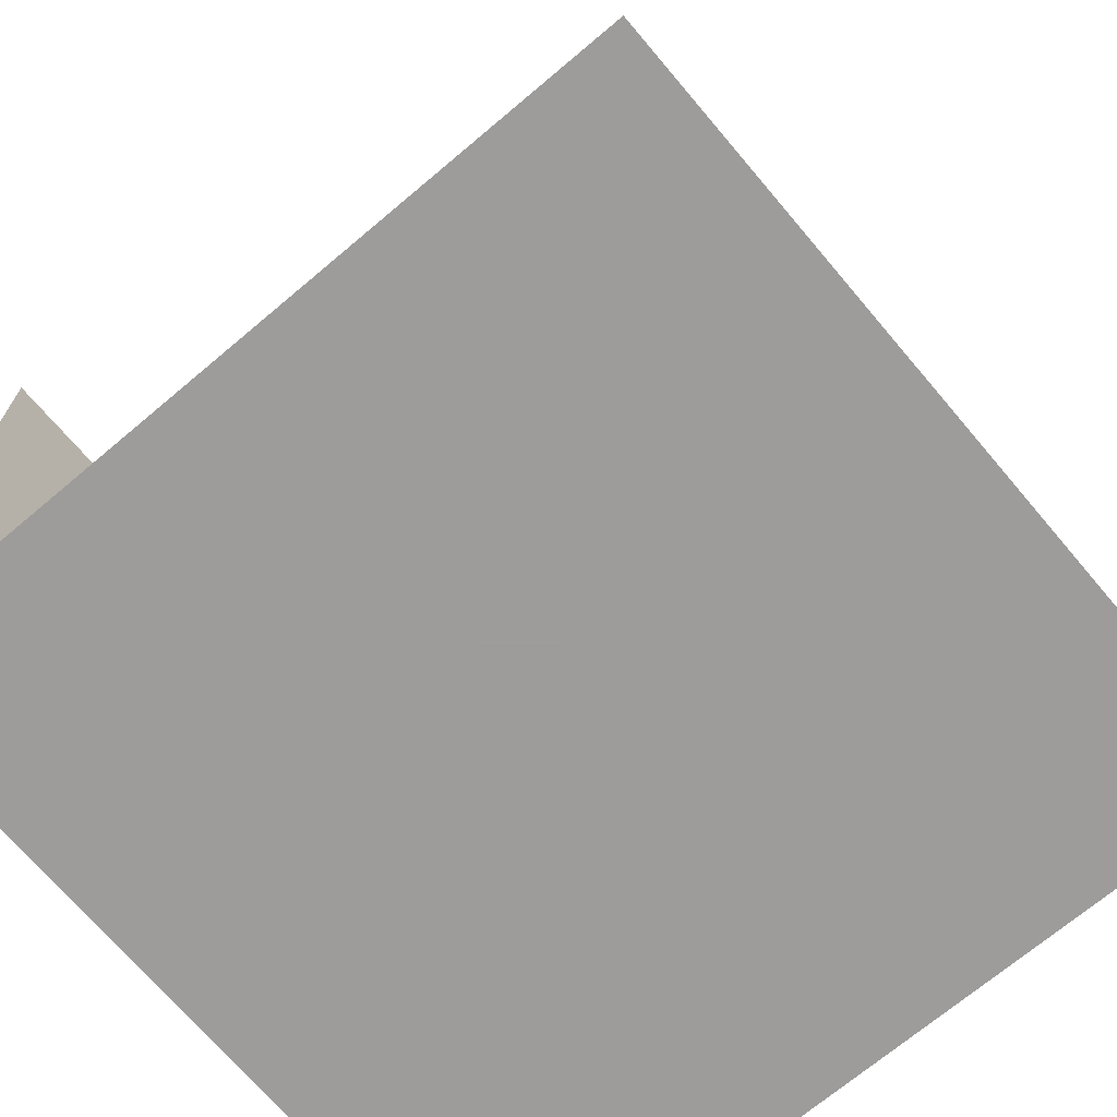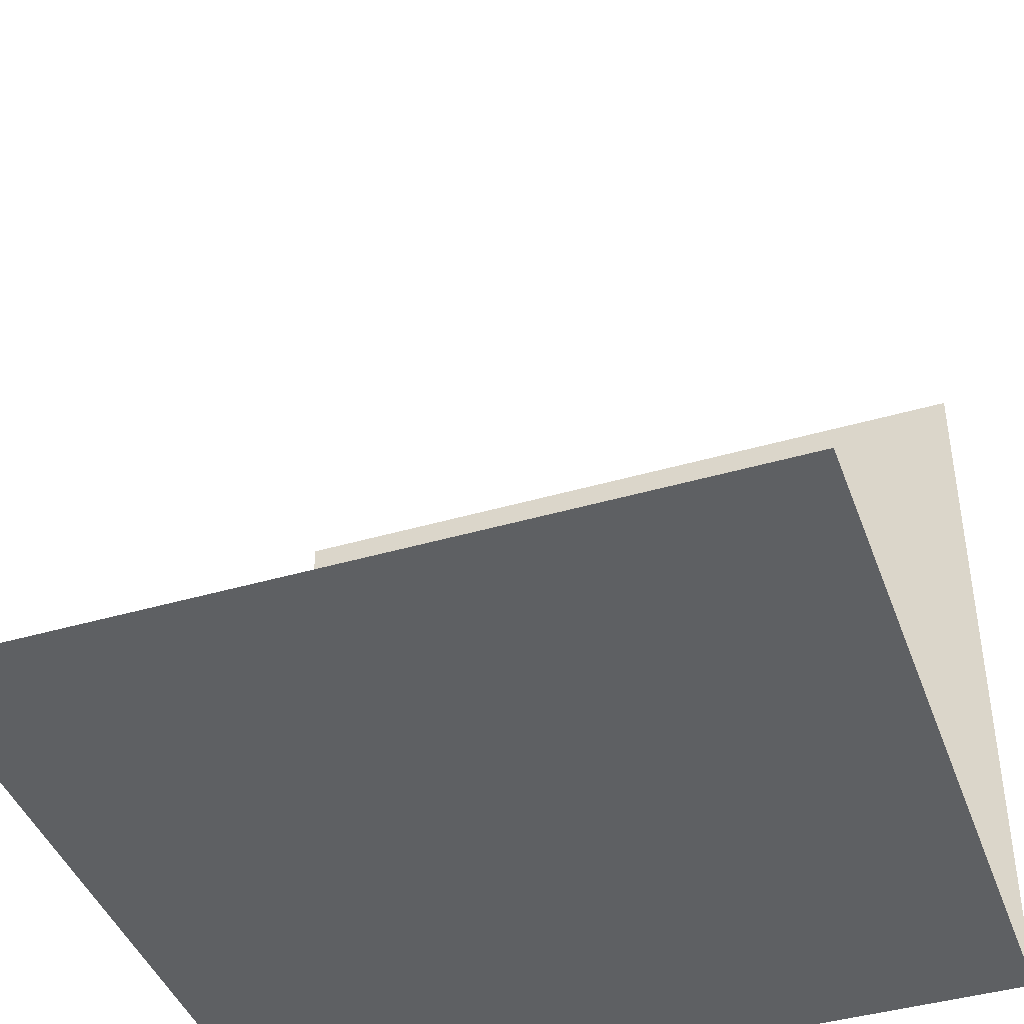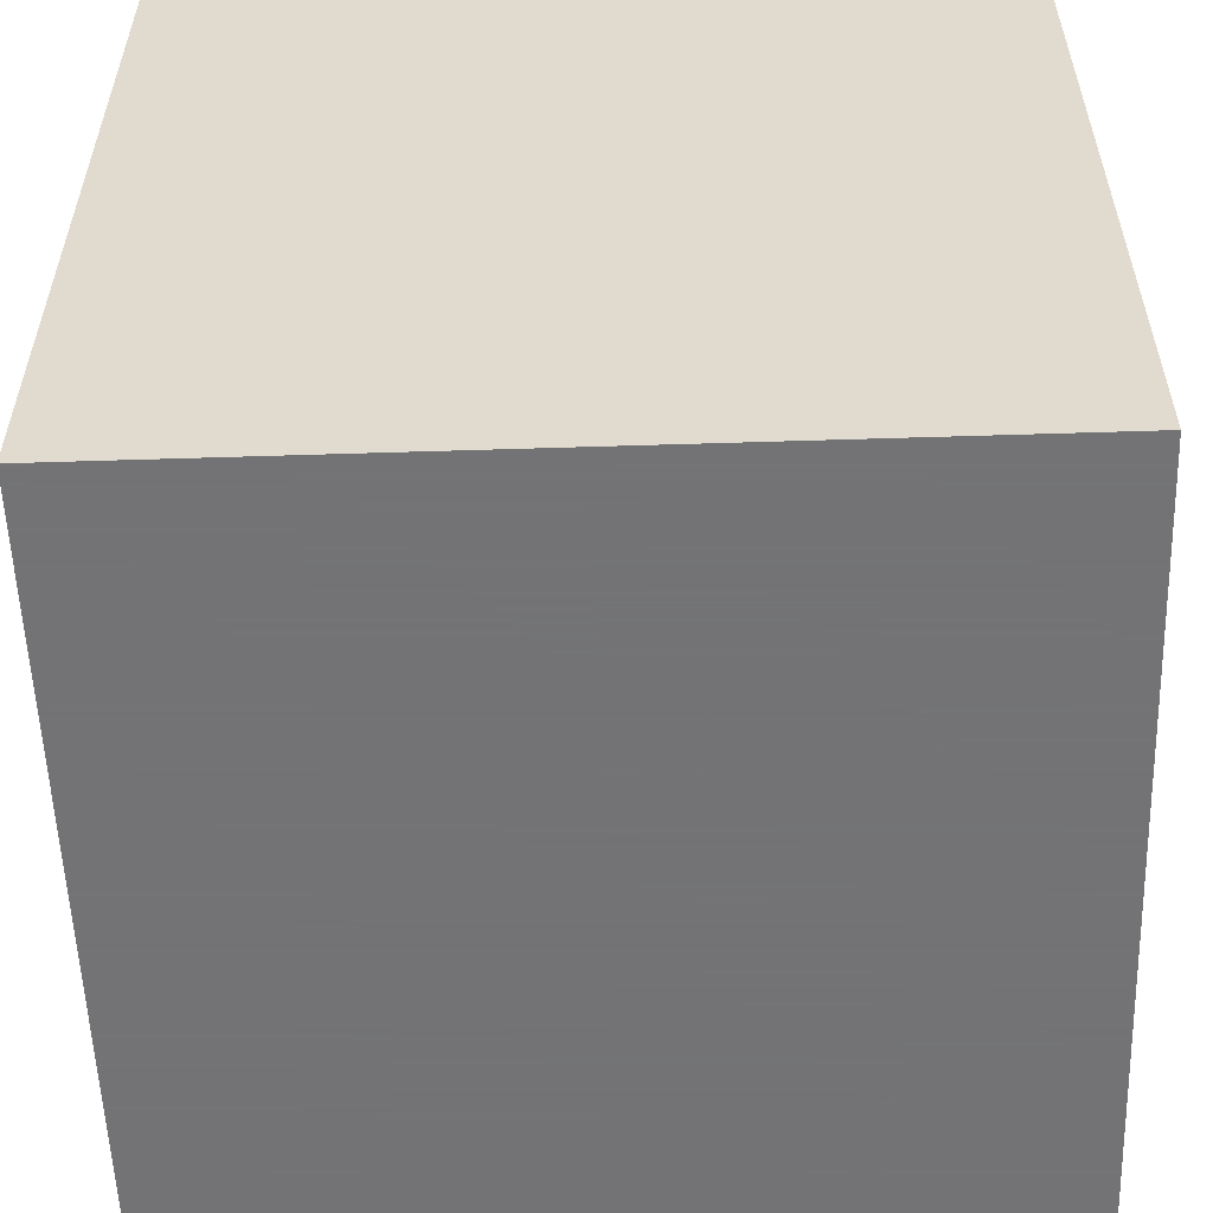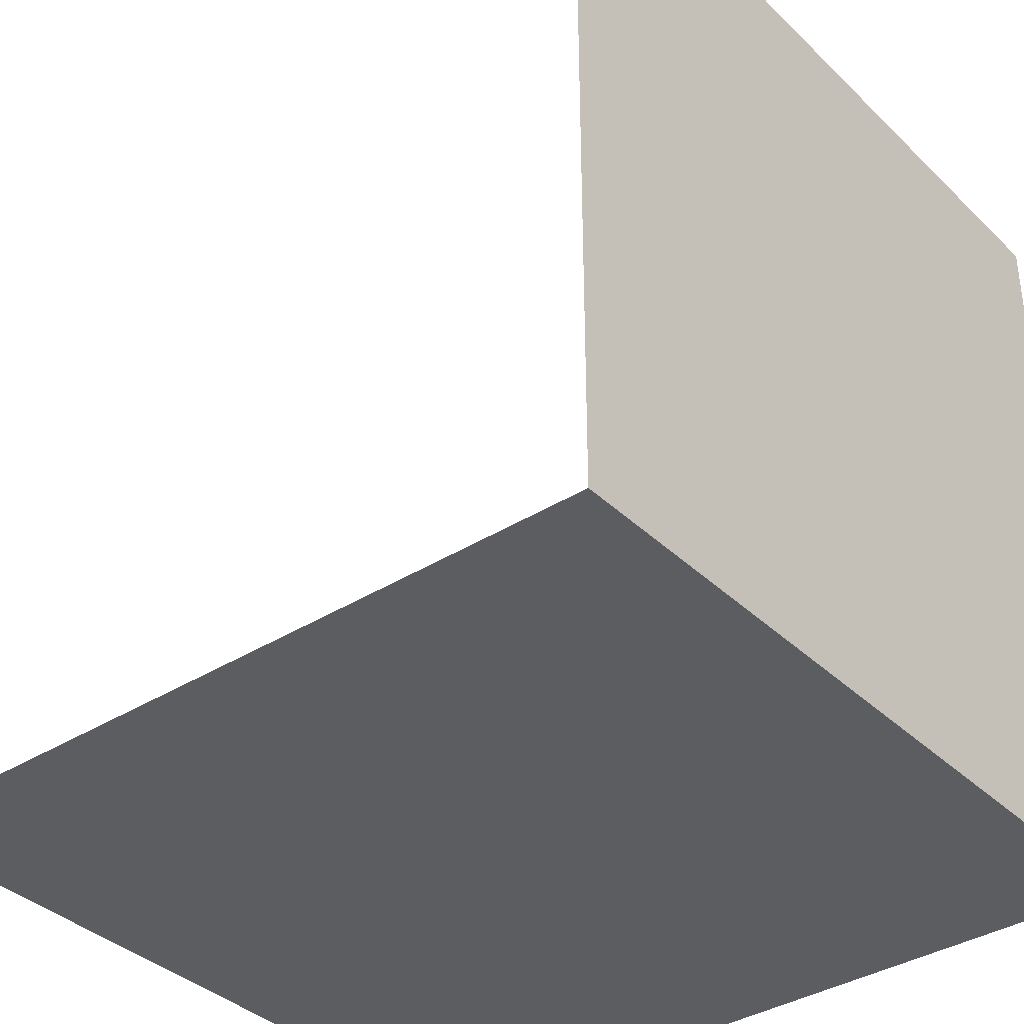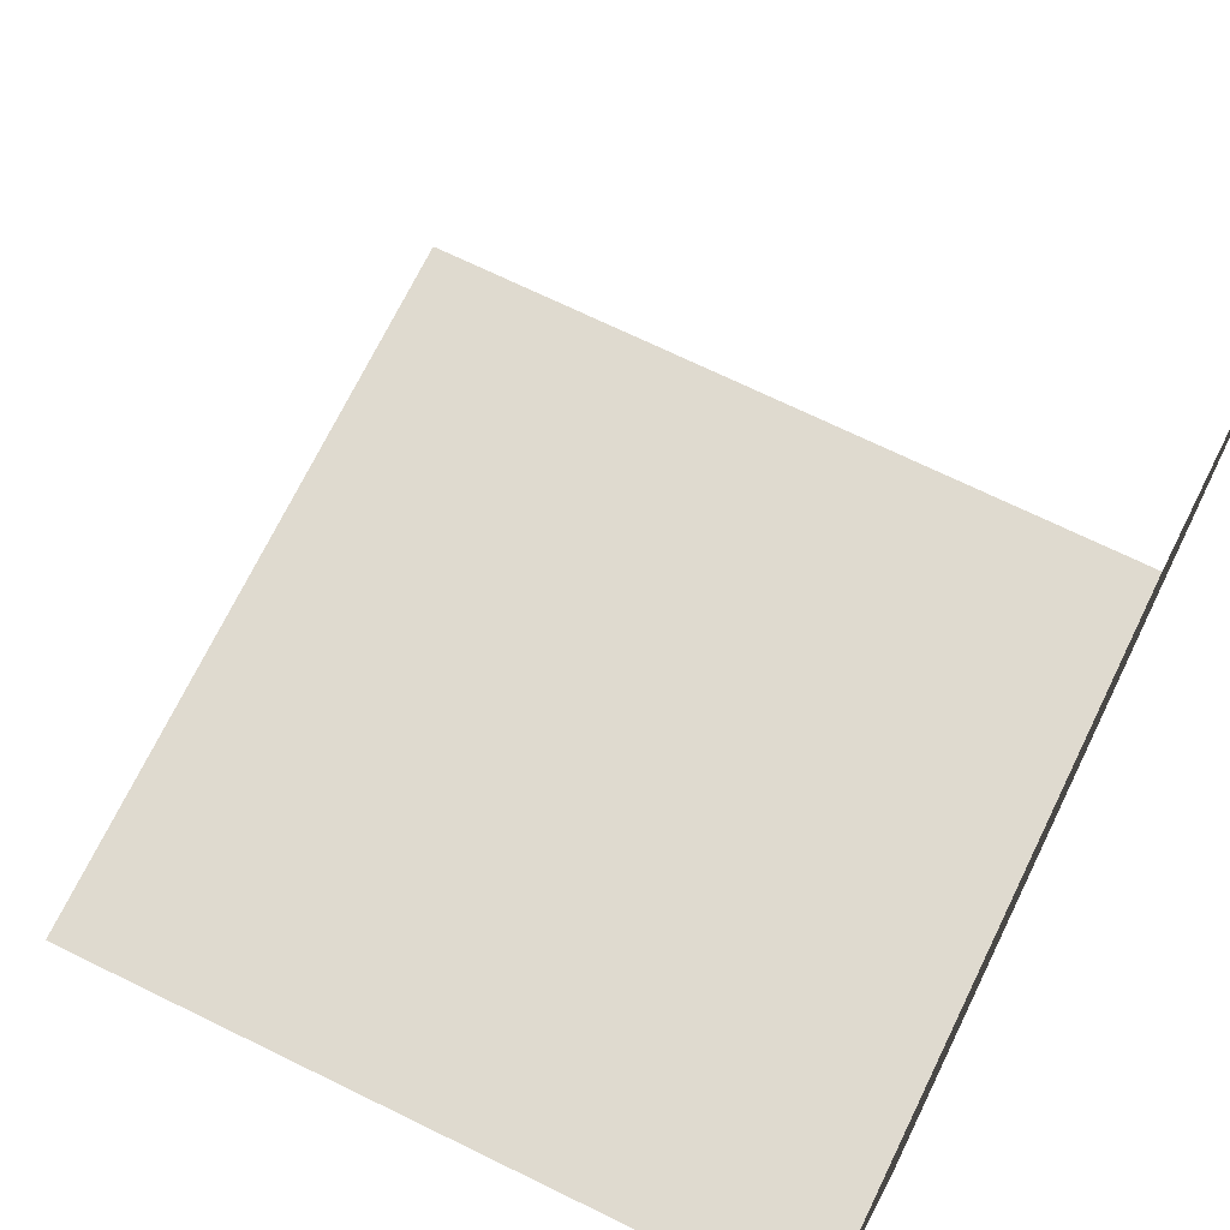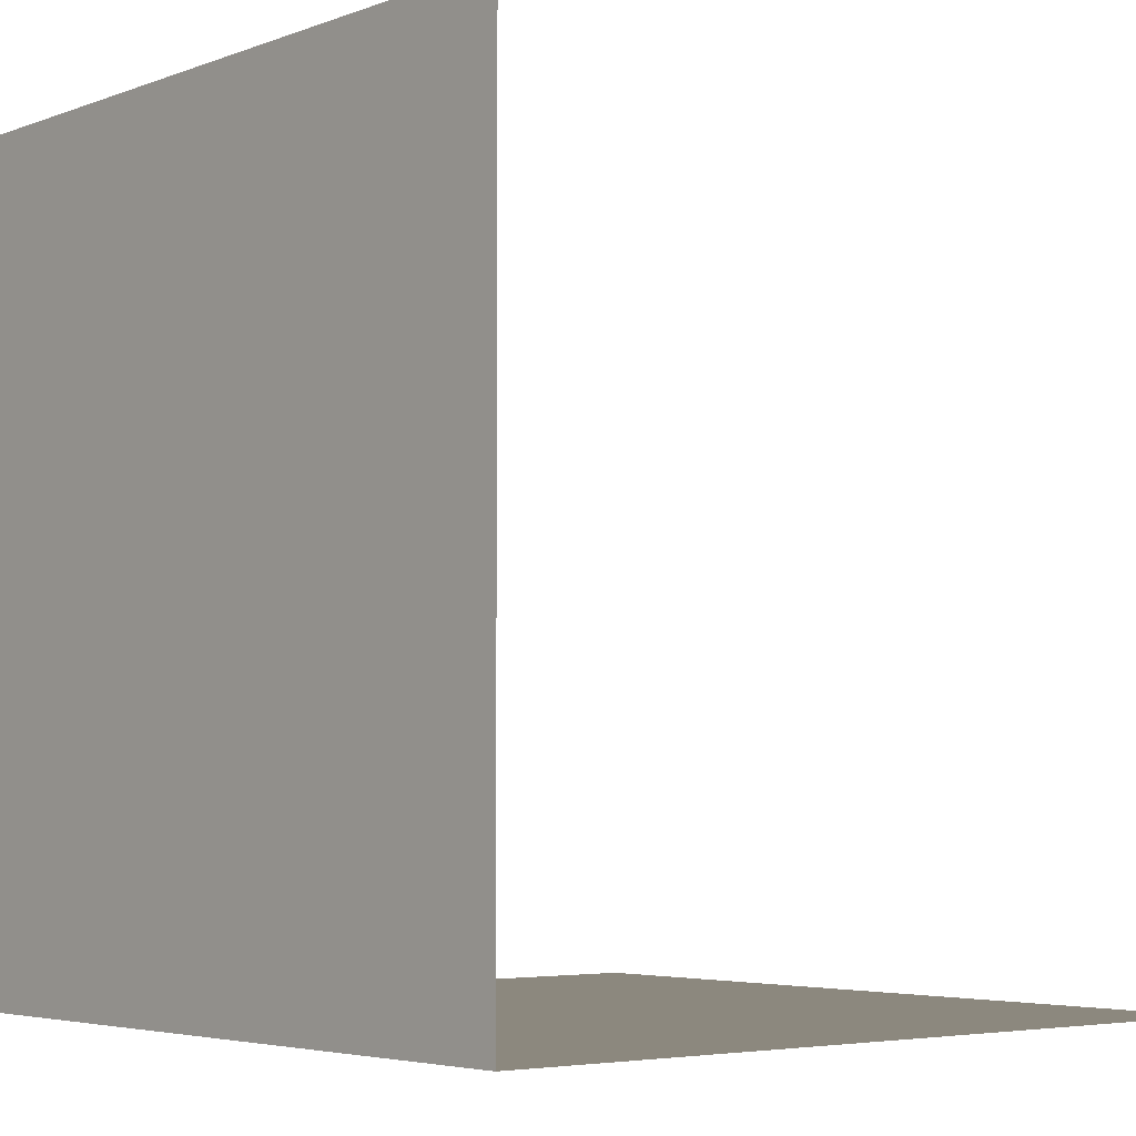
<metadata>
{"format":"obj","ext":"obj","renderer":"f3d","projection":"perspective","resolution":1024,"background":"white","views":[{"elev":-70.3,"azim":-49.8,"up":"+Y"},{"elev":-42.5,"azim":19.2,"up":"+Y"},{"elev":-56.0,"azim":-178.1,"up":"+Y"},{"elev":-36.9,"azim":-50.8,"up":"+Z"},{"elev":70.8,"azim":-64.0,"up":"+Z"},{"elev":-4.3,"azim":-129.8,"up":"+Y"}]}
</metadata>
<code>
o Plane_Plane.001
v 0.25 -0 0.25
v 0.5 -0 0.25
v 0.25 -0 0.5
v 0.5 -0 0.5
v 0.75 -0 0.25
v 0.75 -0 0.5
v 0.25 -0 0.75
v 0.5 -0 0.75
v 0.75 -0 0.75
v 0 0 0
v 0.25 0 0
v 0 -0 0.25
v 0.5 0 0
v 0.75 0 0
v 1 0 0
v 1 -0 0.25
v 1 -0 0.5
v 1 -0 0.75
v 0.75 -0 1
v 1 -0 1
v 0.5 -0 1
v 0.25 -0 1
v 0 -0 0.75
v 0 -0 1
v 0 -0 0.5
f 1 2 3
f 4 3 2
f 2 5 4
f 6 4 5
f 3 4 7
f 8 7 4
f 4 6 8
f 9 8 6
f 10 11 12
f 1 12 11
f 11 13 1
f 2 1 13
f 13 14 2
f 5 2 14
f 14 15 5
f 16 5 15
f 5 16 6
f 17 6 16
f 6 17 9
f 18 9 17
f 9 18 19
f 20 19 18
f 8 9 21
f 19 21 9
f 7 8 22
f 21 22 8
f 23 7 24
f 22 24 7
f 25 3 23
f 7 23 3
f 12 1 25
f 3 25 1
o Plane_Plane.001
v 0 0 0
v 1 0 0
v 0 1 0
v 1 1 0
v 0 0.75 0
v 0 0.5 0
v 0 0.25 0
v 0.25 0 0
v 0.5 0 0
v 0.75 0 0
v 1 0.25 0
v 1 0.5 0
v 1 0.75 0
v 0.75 1 0
v 0.5 1 0
v 0.25 1 0
v 0.75 0.25 0
v 0.5 0.25 0
v 0.25 0.25 0
v 0.75 0.5 0
v 0.5 0.5 0
v 0.25 0.5 0
v 0.75 0.75 0
v 0.5 0.75 0
v 0.25 0.75 0
f 41 30 50
f 44 26 33
f 47 32 44
f 50 31 47
f 36 35 27
f 42 34 35
f 43 33 34
f 37 42 36
f 45 43 42
f 46 44 43
f 38 45 37
f 48 46 45
f 49 47 46
f 29 48 38
f 39 49 48
f 40 50 49
f 41 28 30
f 44 32 26
f 47 31 32
f 50 30 31
f 36 42 35
f 42 43 34
f 43 44 33
f 37 45 42
f 45 46 43
f 46 47 44
f 38 48 45
f 48 49 46
f 49 50 47
f 29 39 48
f 39 40 49
f 40 41 50

</code>
